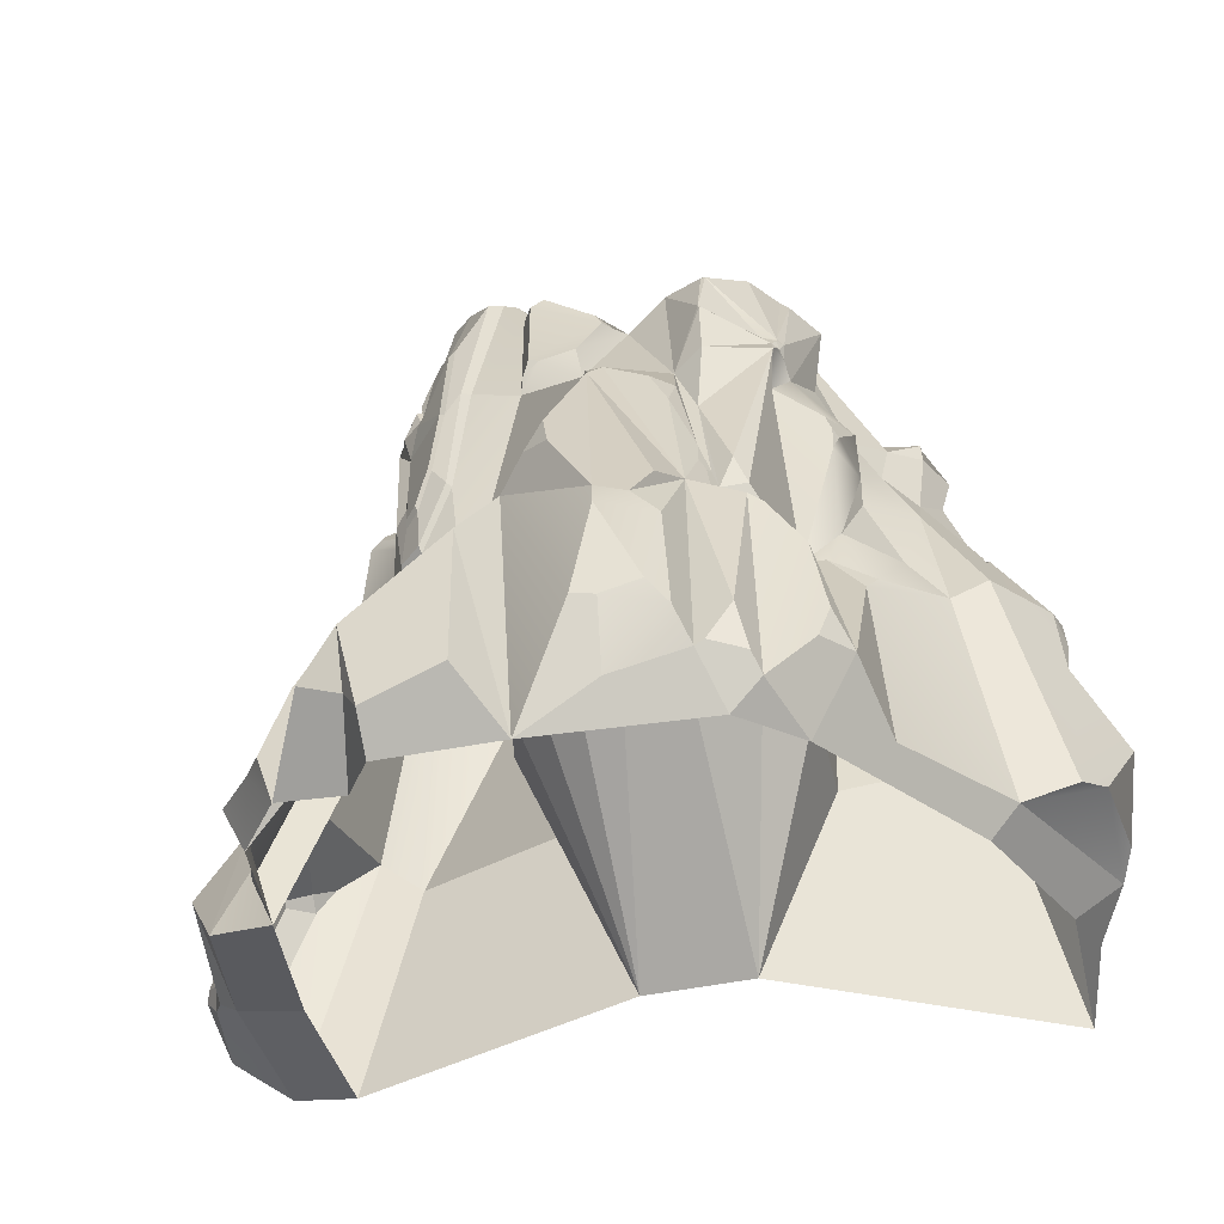
<metadata>
{"format":"obj","ext":"obj","renderer":"f3d","projection":"perspective","resolution":1024,"background":"white","views":[{"elev":-41.1,"azim":-164.8,"up":"+Z"}]}
</metadata>
<code>
v  -14.93 -33.54 43.88
v  -21.22 -22.09 46.69
v  -22.34 -25.07 46.73
v  -24.22 -36.07 46.95
v  -3.401 15.56 31.06
v  -7.052 11.43 35.23
v  -4.947 10.36 35.03
v  0.0167 11.61 34.73
v  20.27 7.888 39.05
v  20.21 10.73 41.77
v  17.08 12.28 42.52
v  21.38 0.7951 41.25
v  23.79 2.459 38.89
v  33.79 -7.705 21.4
v  29.45 1.066 18.15
v  47.72 -17.38 -44.37
v  56.74 -16.72 -43.15
v  56.06 -36.38 -44.9
v  47.1 -36.1 -46.13
v  -50.56 -33.28 -41.32
v  -54.79 -22.15 -40.75
v  -48.63 -20.56 -45.81
v  -47.77 -41.98 -47.81
v  -26.42 26.94 -50.52
v  -23.27 35.65 -47.57
v  -19.21 34.56 -51.23
v  -16.71 39.63 -45.25
v  -7.241 41.93 -49.15
v  2.912 40.8 -54.72
v  10.05 42.15 -24
v  8.332 46.66 -47.42
v  39.58 23.69 -50.2
v  37.24 29.27 -43.43
v  30.02 27.35 -24.35
v  24.82 18.23 -20.51
v  11.86 -30.85 37.27
v  15.45 -32.13 15.78
v  19.49 -34.45 18.65
v  14.94 -33.27 44.89
v  -19.48 -34.77 16.02
v  -18.44 -18.71 45.73
v  -18.89 -10.43 39.66
v  -14.2 -3.226 34.09
v  -13.7 -3.3 38.12
v  -18.83 -9.877 41.35
v  -20.41 -10.98 15.04
v  -15.31 -3.133 14.05
v  -11.44 3.169 13.28
v  -10.66 2.6 34.77
v  -12.53 5.166 38.66
v  -13.47 5.838 13.09
v  -6.66 10.01 23.12
v  -7.78 9.004 35.82
v  12.56 5.166 36.25
v  16.79 -4.216 34.9
v  16.11 -0.663 39.53
v  -7.734 -30.82 -40.46
v  -19.14 -32.29 -12.03
v  -38.8 -33.34 -9.949
v  39.75 -10.97 -4.704
v  37.92 -19.27 22.8
v  48.99 -17.66 -11.7
v  19.17 -32.29 -12.03
v  40.96 -40.22 -11.54
v  27.47 -43.94 24.71
v  -37.73 -39.04 20.51
v  -43.26 -30.7 -9.864
v  -32.76 -43.11 24.5
v  -56.45 -15.67 -31.06
v  -56.51 -18.5 -38.17
v  -47.28 -21.91 -17.29
v  -29.41 1.066 18.15
v  -32.74 -1.085 12.99
v  -33.32 -4.706 20.98
v  -25.8 4.827 24.8
v  -24.1 13.1 19.1
v  -11.01 22.09 15.07
v  -14.38 23.98 6.622
v  -15.07 23.97 17.01
v  0.0225 25.04 14.61
v  8.452 23.77 14.77
v  12.75 26.39 -15.01
v  6.894 35.5 -13.8
v  -6.3 43.06 -22.32
v  -0.3969 41.13 -11.81
v  3.235 38.77 -10.77
v  34.34 -0.8041 -14.72
v  38.21 1.343 -12.8
v  18.23 -1.874 14.01
v  17.84 -5.133 -12.23
v  20.05 -14.04 -12.13
v  20.44 -16.32 15.04
v  14.12 -29.11 -15.91
v  10.83 -26.27 -27.51
v  7.762 -30.82 -40.46
v  -20.02 -14.04 -12.13
v  -17.12 -10.59 14.9
v  -14.96 -6.123 -11.96
v  -12.79 -0.4996 -5.013
v  -13.14 2.421 -12.31
v  -6.923 6.848 -12.36
v  0.0238 7.939 -12.38
v  -2.788 9.739 11.92
v  -7.109 10.99 12.45
v  0.767 7.58 10.39
v  0.362 9.351 30.94
v  11.21 5.664 12.67
v  17.04 3.666 13.36
v  10.78 8.528 18.74
v  6.268 6.679 12.22
v  6.97 7.47 -12.36
v  5.758 4.975 -6.43
v  13.19 2.421 -12.31
v  9.024 14.95 37.75
v  7.17 9.841 36.1
v  7.592 9.762 36.9
v  13.54 16.64 40.21
v  15.4 22.9 17.62
v  15.22 18.26 38.91
v  16.43 23.92 17.28
v  26.62 14.21 16.03
v  27.33 15.67 16.32
v  27.84 8.789 21.18
v  -52.69 -1.962 -39.77
v  -45.29 2.443 -10.61
v  -40.31 2.932 -12.85
v  -45.61 1.228 -43.76
v  -38.85 -12.9 16.52
v  -45.37 -22.89 6.48
v  -34.38 18.19 -45.56
v  -32.36 28.68 -40.67
v  -13.45 39.84 -25.15
v  -15.11 42.78 -41.56
v  -14.6 32.94 -14.07
v  -21.07 38.91 -39.16
v  -21.5 31.31 -16.47
v  -27.16 4.809 35.54
v  -22.96 1.772 39.12
v  -23.78 15.15 21.05
v  -21.83 14.26 17.29
v  -23.18 19.2 19.26
v  -23.4 17.65 20.96
v  -22.7 17.42 22.1
v  -0.7764 26.81 13.67
v  -1.571 28.91 11.03
v  -3.164 27.28 13.23
v  -9.262 28.25 9.082
v  -12.01 25.53 9.233
v  16.42 25.49 -0.8312
v  17 26.13 -0.3615
v  20.43 25.08 -9.127
v  20.21 24.48 -10.01
v  28.51 4.84 27.07
v  26.06 4.366 36.08
v  24.01 6.016 39.3
v  22.11 9.063 40.17
v  19.27 12.89 40.37
v  -37.23 -0.5059 4.553
v  -36.69 -6.354 11.78
v  -50.26 -16.47 -4.49
v  -46.37 -21.82 -2.979
v  -52.02 -13.85 -14.24
v  -50.17 -16.7 -9.722
v  -27.63 15.83 -14.79
v  -31.79 13.78 -18.23
v  -32.97 11.54 -15.41
v  -17.3 26.82 -10.45
v  -20.64 25.6 -9.359
v  -19.14 26.99 -5.948
v  -16.47 27.1 -7.897
v  -16.06 27.88 -8.166
v  -17.1 29.39 -14.21
v  5.494 10.23 35.06
v  5.543 6.857 23.6
v  6.683 9.986 27.79
v  7.544 9.222 35.3
v  7.423 16.39 36.62
v  9.941 18.74 33.82
v  8.038 17.38 36.63
v  6.828 20.29 35.7
v  6.444 17.26 37.1
v  0.0854 19.11 31.93
v  -1.911 17.37 30.64
v  21.58 -10.43 39.88
v  18.65 -12.85 41.16
v  25.21 -10.43 38.82
v  18.52 -1.139 40
v  19.06 -10.48 38.19
v  19.48 -25.23 39.08
v  -18.29 -7.959 42.76
v  -19.24 -8.601 42.58
v  -19.23 -9.759 41.6
v  -16.61 7.354 43.45
v  -15.92 9.421 41.74
v  -17.01 9.607 42.39
v  -8.736 16.89 35.28
v  -16.32 10.35 39.33
v  53.78 -9.385 -21.03
v  46.16 -8.747 -16.22
v  51.77 4.469 -46.69
v  58.81 -4.478 -34.46
v  42.26 -35.16 16.22
v  41.22 -32.43 18.48
v  33.91 -12.15 28.91
v  35.04 -32.91 25.58
v  32.64 -24.91 34.2
v  41.12 -3.632 -16.78
v  45.93 -4.009 -21.71
v  53.17 -6.681 -23.28
v  19.06 40.51 -54.19
v  18.57 46.09 -51
v  21.1 43.68 -46.93
v  23.85 32.95 -52.16
v  24.76 36.8 -37.89
v  30.2 36.46 -38.47
v  34.17 35.14 -46.35
v  32.15 34.35 -52.56
v  21.61 45.87 -38.82
v  14.8 39.95 -25.83
v  41.61 20.57 -43.37
v  40.14 18.41 -34.34
v  44.13 13.65 -40.11
v  34.61 10.91 -18.88
v  26.91 17.8 -20.78
v  29.54 16.39 -18.65
v  23.91 7.367 11.18
v  28.53 5.793 11.24
v  26.8 8.036 7.075
v  22.47 -24.6 45.22
v  33.35 -17.78 34.25
v  24.02 -33.81 44.13
v  20.22 -35.08 44.45
v  12.26 -31.18 13.33
v  12.7 -30.04 -7.974
v  15.16 -30.81 -9.208
v  9.709 -21.87 -26.23
v  11.43 -27.15 -21.08
v  11.78 -24.62 27.86
v  15.44 -24.54 32.6
v  16.21 -19.92 12.83
v  13 -20.93 10.79
v  10.56 -24.5 -18.28
v  -12.3 3.858 42.68
v  -12.47 3.843 42.89
v  -16.26 -2.038 42.63
v  4.167 5.764 11.54
v  2.364 7.632 26.91
v  2.117 8.754 30.78
v  -10.03 40.99 -22.14
v  -12.26 38.24 -17.07
v  -29.16 13.97 8.422
v  -29.14 14.26 4.891
v  -29.77 12.84 7.882
v  -17.8 10.07 41.85
v  -18.5 10.78 40.71
v  -18.62 9.189 41.94
v  -21.91 8.569 39.14
v  -20.65 7.586 40.53
v  -22.76 0.9654 38.41
v  -22.04 0.86 40.83
v  -37.52 -8.294 21.75
v  -40.23 -12.09 20.03
v  -37.66 -14.05 25.26
v  -33.87 -13.61 27.19
v  -33.63 -12.35 27.33
v  -37.26 -10.15 25.24
v  -37.37 -7.724 23.91
v  -31.67 -12.86 29.97
v  -27.21 -11.19 35.51
v  -26.21 -12.72 36.02
v  -23.89 -12.34 39.78
v  -21.74 -10.43 38.92
v  -28.81 -25.13 31.14
v  -28.05 -23.5 34.09
v  -22.68 -6.455 40.22
v  -20.51 -8.09 42.6
v  -21.06 0.4864 44.15
v  -21.72 -11.84 42.34
v  -20.91 -12.97 43.1
v  -21.23 -11.16 41.6
v  -23.23 -9.133 39.71
v  -24.39 -7.374 38.46
v  -22.11 -10.23 39.43
v  -22.71 -8.858 40.25
v  -21.47 -9.631 41.4
v  -21.29 5.169 42.34
v  -20.28 7.051 41.21
v  -21.06 7.093 40.45
v  -23.41 3.74 40.21
v  -52.53 -9.687 -16.5
v  -58.81 -10.59 -30.06
v  -52.79 -11.3 -11.22
v  -52.37 -11.7 -7.742
v  -44.98 -9.229 1.658
v  -44.62 -6.853 0.8121
v  -51.73 -7.284 -9.342
v  -47.61 -20.15 -4.648
v  8.328 21.37 33.49
v  -0.8322 19.57 29.85
v  1.062 24.86 20.18
v  7.25 25 19.71
v  5.767 25.22 18.86
v  27.4 28.89 -23.21
v  25.59 32.62 -25.12
v  20.11 29.5 -19.43
v  41.12 27.55 -46.76
v  59.63 -17.94 -40.93
v  61.16 -14.74 -31.31
v  61.1 -19.32 -37.01
v  61.56 -21.27 -39.61
v  63.41 -22.39 -37.48
v  64.16 -28.4 -37.84
v  62.72 -30.58 -41.61
v  50.86 -19.22 -12.94
v  57.99 -31.7 -15.83
v  60.25 -22.69 -23.03
v  56.29 -13.81 -20.59
v  54.85 -35.55 -15.97
v  54.69 -33.36 -14.25
v  52.37 -36.13 -12.18
v  61.91 -33.2 -38.66
v  59.39 -33.97 -43.13
v  63.99 -29.07 -37.15
v  58.05 -32.35 -16.61
v  63.09 -21.65 -35.95
v  -21.56 7.987 38.42
v  -23.04 8.965 36.97
v  -22.87 8.432 38.38
v  -22.09 7.978 39.1
v  -23.96 9.61 36.49
v  -22.61 9.143 38.32
v  -19.41 13.9 38.45
v  -23.16 16.2 24.02
v  -20.33 6.992 39.85
v  -24.41 -13.15 40.06
v  -23.88 -12.62 40.46
v  -23.49 -15.33 42.11
v  -22.77 -21.61 45.82
v  -21.99 -20.33 46.25
v  -26.67 -15.68 40.01
v  -25.28 -21.24 40.87
v  -23.79 -20.69 41.44
v  -20.85 -20.48 46.6
v  -36.28 -32.12 25.4
v  -34.2 -30.77 27.67
v  -32.03 -29.5 25.65
v  -34.69 -31.86 21.73
v  -34.44 -25.18 21.08
v  -32.07 -25.82 24.61
v  -38.23 -16.29 24.01
v  -27.76 -27.21 36.52
v  -30.74 -29.48 35.69
v  -29.82 -36.14 43.61
v  -24.91 -26.27 40.05
v  -26.16 -24.79 39.43
v  -26.61 -24.46 37.89
v  -24.51 -23.69 41.09
v  -24.51 -25.14 40.6
v  -25.74 -22.24 40.17
v  -25.83 -23.24 40.27
v  -23.2 -21.54 41.94
v  26.82 43.35 -44.39
v  -12.55 44.42 -38.68
v  -6.827 44.69 -26.32
v  -4.446 45.43 -39.9
v  -7.518 45.01 -40.37
v  -24.78 16.42 -15.05
v  -17.93 39.63 -44.55
v  -22.36 37.51 -45.27
v  -28.09 30.57 -25.05
v  -23.29 30.89 -17.77
v  -29.05 33.25 -41.26
v  -30.38 32.12 -36.58
v  25.32 19.63 -13.41
v  23.36 21.89 -10.52
v  25.39 19.77 -8.293
v  18.44 15.87 40.41
v  16.85 14.04 41.81
v  20.98 14.58 39.05
v  25.31 20.3 -1.035
v  24.08 20.6 1.626
v  24.83 17.34 13.15
v  21 24.72 -3.058
v  23.03 22.79 -3.87
v  23.44 22.66 -9.625
v  20.31 18.24 30.66
v  18.62 20.88 28.55
v  24.95 17.85 13.18
v  26.56 16.38 18.54
v  27.22 14.85 18.96
v  23 23.09 -2.405
v  23.74 21.27 2.685
v  25.1 16.65 22.45
v  24.84 15.62 23.86
v  19.68 25.51 3.414
v  19.16 25.55 2.725
v  18.36 24.22 13.61
v  19.21 23.87 14.12
v  23.84 18.89 18.1
v  24.01 17.66 20.05
v  24.83 17.05 22.27
v  21.01 19.09 28.26
v  22.37 17.81 27.34
v  19.5 20.88 27.49
v  24.82 15.33 24.08
v  24.56 15.21 25.31
v  22.11 16.51 29.51
v  24.44 15.88 24.53
v  24.2 17.1 23.5
v  23.59 17.83 20.66
v  23.3 17.26 20.34
v  -44.63 -5.27 -1.033
v  -42.89 -7.304 0.1469
v  -43.79 -6.709 1.55
v  -44.26 -16.69 4.441
v  -43.22 -9.514 0.9468
v  -44.08 -8.751 2.304
v  -21.2 17.11 23.99
v  -23.22 16.57 23.23
v  -23.94 15.28 23.61
v  -23.46 16.3 21.99
v  -14.87 19.65 34.43
v  -14.83 19.67 34.4
v  -14.46 22.89 25.8
v  -14.96 22.85 25.37
v  -14.23 19.69 34.41
v  -14.5 19.28 34.93
v  -29.3 13.63 -9.013
v  -30.89 4.968 3.121
v  -30.86 4.555 8.224
v  32.77 -14.34 33.84
v  33.64 -17.02 33.79
v  34.25 -18.45 30.06
v  33.91 -17.8 33.42
v  34.46 1.63 15.99
v  34.75 -1.105 17.23
v  35.29 1.482 15.29
v  11.55 16.66 39.24
v  9.21 15.69 36.74
v  9.765 17.48 36.58
v  -12.15 4.134 42.49
v  -12.26 4.31 42.49
v  -21.91 -9.726 41
v  -15.05 27.79 -3.865
v  -11.8 28.75 3.977
v  9.013 -20.9 -20.74
v  9.397 -22.68 -18.8
v  9.448 -21.06 -17.5
v  -41.79 0.9673 -48.23
v  42.79 6.509 -48.11
v  45.64 7.377 -41.77
v  24.2 -37.41 41.38
v  40.01 -39.95 20.44
v  -15.35 28.8 -7.238
v  21.29 7.544 12.69
v  33.79 2.128 15.96
v  5.879 4.856 5.121
v  11.81 6.354 37.69
v  -45.68 -25.04 -5.352
v  -14.66 23.12 25.12
v  15.05 25.88 -12.18
v  -55.39 -6.107 -38.04
v  7.216 16.06 37.11
v  -14.61 7.408 43.18
v  46.7 -37.72 -7.687
v  35.58 2.453 13.46
v  31.51 17.4 -23.32
v  15.9 -18.02 -9.293
v  13.34 -19.28 -8.032
v  0.79 39.06 -6.363
v  -31.07 7.909 12.63
v  -28.26 13.64 11.2
v  -22.67 -0.2528 39.44
v  -21.93 2.392 43.03
v  -46.12 -23.31 -5.027
v  7.979 24.76 16.98
v  37.09 30.96 -45.43
v  -30.65 -25.32 27.4
v  -25.91 -23.91 39.85
v  -27.28 -22.73 37.16
v  -27.66 -14.13 36.84
v  21.41 24.73 -2.01
v  24.03 16.64 22.74
v  -35.42 3.963 -6.88
v  33.94 3.222 14.31
v  -30.51 -26.25 27.93
v  -12.49 4.575 42.94
v  24.14 15.4 23.91
v  24.12 16.15 23.3
o Volcano_Flamer
g Volcano_Flamer
f 1 2 3 4
f 5 6 7 8
f 9 10 11
f 12 13 9
f 12 14 15
f 16 17 18 19
f 20 21 22 23
f 24 25 26
f 26 27 28 29
f 29 30 31
f 32 33 34 35
f 36 37 38 39
f 1 40 41
f 42 43 44 45
f 42 41 46
f 47 48 49 43
f 50 51 52 53
f 54 55 56
f 57 58 59 23
f 60 61 62
f 38 63 64 65
f 66 67 59 68
f 69 70 21 71
f 72 73 74
f 72 75 76
f 77 78 79
f 80 77 5
f 81 82 83 80
f 83 84 85 86
f 87 88 60
f 89 90 91 92
f 63 93 94 95
f 96 97 46
f 47 97 98
f 51 48 99 100
f 98 57 101 100
f 101 102 103 104
f 103 105 106 8
f 107 108 109 110
f 111 112 102
f 108 89 55 54
f 113 95 90
f 114 115 116 117
f 118 117 119 120
f 121 122 123
f 124 125 126 127
f 128 129 66
f 130 131 24
f 132 133 27 134
f 134 135 136
f 137 75 138
f 76 139 140
f 141 140 139 142
f 141 143 79
f 144 145 146
f 147 148 77 146
f 149 150 151 152
f 153 15 123
f 13 154 155
f 156 9 155
f 156 153 157
f 73 158 159
f 129 160 161
f 162 69 71 163
f 164 165 166
f 167 168 169
f 167 170 171 172
f 169 141 78
f 173 174 175
f 115 175 176
f 177 175 178 179
f 179 180 181
f 182 183 5 181
f 184 185 186
f 184 187 55 188
f 185 188 189
f 45 190 191 192
f 193 194 195
f 6 196 197
f 52 51 104
f 62 198 199
f 200 201 17
f 202 62 203
f 14 12 204
f 61 205 203
f 205 206 65
f 207 199 208
f 208 209 200
f 210 211 212 213
f 214 215 216 217
f 214 218 219 82
f 220 221 222
f 223 224 225
f 226 227 228
f 229 206 230
f 231 229 39 232
f 233 234 235 37
f 236 91 95
f 94 93 237
f 238 239 240 241
f 234 242 93
f 97 43 42
f 243 244 245 44
f 174 246 110
f 106 247 248
f 249 134 250
f 251 252 253
f 254 255 256
f 255 257 258
f 259 260 138
f 261 159 128 262
f 263 264 265 266
f 74 267 268 269
f 270 271 272
f 270 273 274
f 275 276 277
f 278 279 280
f 281 282 272 283
f 284 285 276 275
f 286 287 288 289
f 290 291 162 292
f 293 294 295 296
f 297 161 160
f 298 299 182 180
f 300 301 302
f 301 300 299 298
f 303 304 305
f 306 33 32
f 307 201 308 309
f 310 311 312 313
f 314 315 316
f 314 317 62
f 318 319 320
f 313 321 322
f 321 323 324 318
f 325 309 316
f 326 327 328 329
f 330 327 331
f 331 332 333
f 334 287 258
f 271 335 336
f 335 270 337
f 337 338 339
f 340 341 342 337
f 339 2 343
f 344 345 346 347
f 348 349 350
f 273 346 351
f 351 352 353 4
f 354 355 356 351
f 357 358 3 338
f 359 360 357 361
f 211 31 218
f 362 212 218
f 363 364 365 366
f 136 367 172
f 368 369 135
f 370 367 371
f 372 131 373
f 374 375 376
f 377 378 157 379
f 380 381 382 122
f 151 383 384 385
f 386 387 119 377
f 382 388 389 390
f 391 392 381 384
f 390 393 394
f 395 396 397 398
f 398 399 388
f 389 400 401
f 402 403 404
f 123 405 406 407
f 408 409 403
f 410 404 403
f 411 399 410
f 412 413 414
f 415 416 294
f 159 417 415 129
f 333 418 419
f 420 330 333
f 420 421 139
f 419 143 421
f 418 333 422 423
f 418 424 425
f 196 77 424
f 424 423 426
f 427 422 332
f 426 427 196
f 428 429 430
f 431 204 186
f 431 230 432
f 433 61 204
f 433 434 206
f 435 436 437
f 438 114 117
f 439 114 440
f 441 49 50 442
f 285 284 443
f 444 148 445
f 446 447 448
f 186 204 12
f 197 427 332
f 5 183 300 80
f 5 196 6
f 9 156 10
f 19 64 63 95
f 22 21 127 449
f 24 131 372 25
f 31 211 210 29
f 32 220 450
f 200 17 16 450
f 450 220 222 451
f 39 38 452 232
f 39 229 189
f 43 97 47
f 49 48 51 50
f 8 106 248 173
f 60 207 87
f 60 88 61
f 64 453 65
f 68 40 1 4
f 68 353 344 66
f 59 67 20 23
f 72 74 259
f 140 141 168 367
f 444 170 78 77
f 172 171 454 134
f 80 144 146 77
f 83 30 29
f 455 121 123 15
f 35 303 305 82
f 15 13 12
f 436 435 456 15
f 92 189 188
f 46 41 40
f 46 97 42
f 96 57 98
f 101 104 51 100
f 103 8 52 104
f 102 95 111
f 102 105 103
f 108 107 457 113
f 89 92 55
f 90 95 91
f 117 11 378
f 458 11 117 116
f 126 125 158
f 129 459 67 66
f 66 347 348 128
f 28 366 365 29
f 27 368 135 134
f 125 290 296
f 124 291 290 125
f 79 78 141
f 79 460 77
f 76 75 137
f 145 250 134
f 461 149 152
f 152 151 385 375
f 123 157 153
f 155 9 13
f 155 154 156
f 13 15 153 154
f 159 129 128
f 159 261 74 73
f 462 291 124
f 69 162 291
f 160 129 293
f 165 131 130
f 178 175 439 440
f 178 298 180 179
f 174 110 109 175
f 181 463 177 179
f 184 188 185
f 45 44 190
f 194 193 464
f 7 52 8
f 52 6 53
f 17 322 18
f 199 207 60 62
f 62 317 198
f 202 453 64 465
f 14 436 15
f 61 203 62
f 198 209 208 199
f 213 212 362 217
f 228 227 466 88
f 224 223 467
f 225 228 88 223
f 229 230 186
f 41 339 343
f 452 38 65
f 468 469 241 240
f 235 234 93 63
f 238 233 37 239
f 94 236 95
f 469 448 242 234
f 98 100 99
f 112 113 457
f 174 247 105 246
f 84 364 249
f 133 132 363
f 470 85 84 145
f 364 363 132 249
f 253 471 472 251
f 256 287 286
f 255 331 257
f 255 258 256
f 473 259 282
f 473 260 259
f 138 75 259
f 265 268 267 266
f 269 272 282
f 283 443 284 281
f 474 286 289
f 289 288 329
f 296 292 293
f 297 475 161
f 180 182 181
f 300 183 299
f 302 301 476
f 303 35 34
f 477 33 306
f 309 314 316
f 309 325 311 310
f 307 310 17
f 322 17 310 313
f 313 312 323 321
f 315 314 319
f 209 201 200
f 55 187 56
f 137 328 330 420
f 331 333 330
f 326 334 258 257
f 287 334 288
f 337 279 278 336
f 335 271 270
f 3 358 354 4
f 338 2 339
f 338 361 357
f 41 279 337 339
f 349 478 270
f 346 349 347
f 346 345 352 351
f 273 270 478
f 351 274 273
f 357 360 479 358
f 342 361 338 337
f 341 340 480 359
f 481 480 340
f 218 212 211
f 219 218 30
f 135 369 25 136
f 136 371 367
f 373 131 370
f 380 122 121 376
f 120 150 149 118
f 390 123 122 382
f 379 123 407
f 384 381 380 385
f 397 387 404 398
f 406 408 403 407
f 392 388 382 381
f 396 395 482 383
f 399 400 389 388
f 403 409 410
f 389 401 393 390
f 411 483 401 400
f 414 417 159
f 416 413 295 294
f 417 416 415
f 333 332 422
f 420 419 421
f 418 425 143
f 143 142 421
f 78 167 169
f 332 331 255
f 423 424 418
f 422 427 426 423
f 424 426 196
f 425 424 460
f 429 428 484
f 485 466 227
f 204 61 14
f 433 206 205
f 206 229 65
f 432 433 431
f 434 433 432
f 434 230 206
f 438 440 114
f 243 44 49 441
f 192 191 276 285
f 445 147 146 134
f 237 93 242
f 242 448 447
f 186 185 229
f 186 230 431
f 4 353 68
f 254 195 194 197
f 197 196 427
f 8 463 181 5
f 56 187 12 9
f 18 465 64 19
f 369 368 27 26
f 29 365 83
f 450 208 200
f 42 192 285 272
f 50 53 6 197
f 54 56 9
f 229 231 452 65
f 475 297 163 71
f 72 76 471
f 168 167 172 367
f 367 131 165 164
f 77 460 424
f 172 134 136
f 302 476 81 80
f 149 461 82 81
f 82 305 214
f 219 30 83 82
f 455 374 376 121
f 35 374 455
f 227 226 455 15
f 87 207 208 450
f 37 235 63 38
f 58 96 46 40
f 96 98 97
f 102 112 105
f 90 89 108 113
f 113 112 111
f 118 149 81
f 116 115 176 458
f 458 176 54
f 21 70 462 127
f 127 462 124
f 67 459 475 71
f 128 348 350 262
f 158 429 484 126
f 126 166 165 127
f 130 127 165
f 66 344 347
f 133 363 366 28
f 27 133 28
f 412 414 159 125
f 276 190 245 277
f 289 329 328 137
f 420 139 76 137
f 79 143 425 460
f 141 169 168
f 145 134 146
f 153 156 154
f 11 10 157 378
f 377 119 117 378
f 157 123 379
f 430 429 158 73
f 158 125 159
f 129 415 294 293
f 160 163 297
f 173 463 8
f 248 247 174 173
f 188 55 92
f 45 192 42
f 190 276 191
f 6 52 7
f 17 201 307
f 320 314 62 465
f 453 202 203
f 61 436 14
f 205 61 433
f 362 218 214 217
f 88 451 223
f 221 223 451 222
f 467 223 221
f 41 343 2 1
f 239 189 92 240
f 37 36 239
f 237 446 236 94
f 241 469 234 233
f 49 44 43
f 99 48 47 98
f 105 112 457 246
f 105 247 106
f 84 83 365 364
f 86 85 470
f 132 134 249
f 250 145 84 249
f 472 471 76 140
f 256 258 287
f 259 75 72
f 350 349 264 263
f 264 349 268
f 268 349 270 269
f 267 74 261
f 259 74 269 282
f 281 284 275 282
f 271 336 280 272
f 278 280 336
f 283 272 285 443
f 296 295 412 125
f 290 292 296
f 182 299 183
f 302 80 300
f 214 305 304 215
f 309 310 307
f 309 308 317 314
f 324 315 319 318
f 319 314 320
f 328 327 330
f 331 327 326 257
f 334 326 329 288
f 337 336 335
f 3 2 338
f 347 349 348
f 349 346 486 478
f 346 273 486
f 273 478 486
f 354 351 4
f 358 479 355 354
f 274 480 481 270
f 341 359 361 342
f 352 345 344 353
f 30 218 31
f 25 369 26
f 370 371 136 25
f 373 370 25 372
f 385 380 376 375
f 120 119 387 397
f 150 396 383 151
f 386 377 379 407
f 402 404 387 386
f 383 482 391 384
f 390 394 405 123
f 410 399 398 404
f 399 411 400
f 483 411 410 409
f 413 416 417 414
f 139 421 142
f 142 143 141
f 419 420 333
f 418 143 419
f 78 170 167
f 196 5 77
f 255 254 197 332
f 430 73 72
f 485 227 15 456
f 466 436 61 88
f 431 433 204
f 432 230 434
f 437 436 466
f 439 175 115 114
f 442 243 441
f 442 487 244 243
f 170 444 454 171
f 148 444 77
f 147 445 148
f 446 237 242 447
f 197 194 50
f 9 11 458 54
f 12 187 184 186
f 449 127 130 24
f 32 221 220
f 451 88 87 450
f 42 280 279 41
f 50 194 464 442
f 54 109 108
f 57 96 58
f 453 203 205 65
f 59 58 40 68
f 471 253 430 72
f 367 370 131
f 367 428 252
f 145 144 80 83
f 178 117 118 81
f 82 461 35
f 461 152 374 35
f 35 467 221 32
f 468 240 92 91
f 91 236 468
f 57 95 102 101
f 54 176 175 109
f 111 95 113
f 117 178 440 438
f 20 67 71 21
f 134 454 444 445
f 277 474 260
f 245 190 44
f 10 156 157
f 70 69 291 462
f 459 129 161 475
f 163 293 292 162
f 160 293 163
f 173 175 177 463
f 62 202 465
f 318 320 465 18
f 224 467 35
f 189 229 185
f 189 239 36 39
f 231 232 452
f 233 238 241
f 246 457 107 110
f 470 145 83 86
f 252 428 430 253
f 138 289 137
f 260 474 289 138
f 262 263 266 261
f 263 262 350
f 264 268 265
f 267 261 266
f 270 272 269
f 270 481 340 337
f 272 280 42
f 216 215 33 477
f 34 304 303
f 34 33 215 304
f 18 322 321 318
f 324 323 316 315
f 325 316 323 312
f 311 325 312
f 317 308 209 198
f 201 209 308
f 479 360 359 480
f 356 355 479 480
f 375 374 152
f 397 396 150 120
f 392 395 398 388
f 402 386 407 403
f 482 395 392 391
f 406 488 408
f 408 488 489 409
f 409 489 483
f 295 413 412
f 437 466 485 456
f 435 437 456
f 487 442 464
f 81 476 301 178
f 455 226 228 35
f 35 228 225 224
f 252 251 472 140
f 484 428 166 126
f 164 428 367
f 166 428 164
f 286 474 277 193
f 477 306 32 217
f 468 446 448 469
f 236 446 468
f 252 140 367
f 254 256 195
f 473 275 277 260
f 282 275 473
f 193 195 256 286
f 298 178 301
f 477 217 216
f 356 480 274 351
f 405 394 488 406
f 489 488 394 393
f 483 489 393 401
f 244 193 277 245
f 464 193 244 487

</code>
